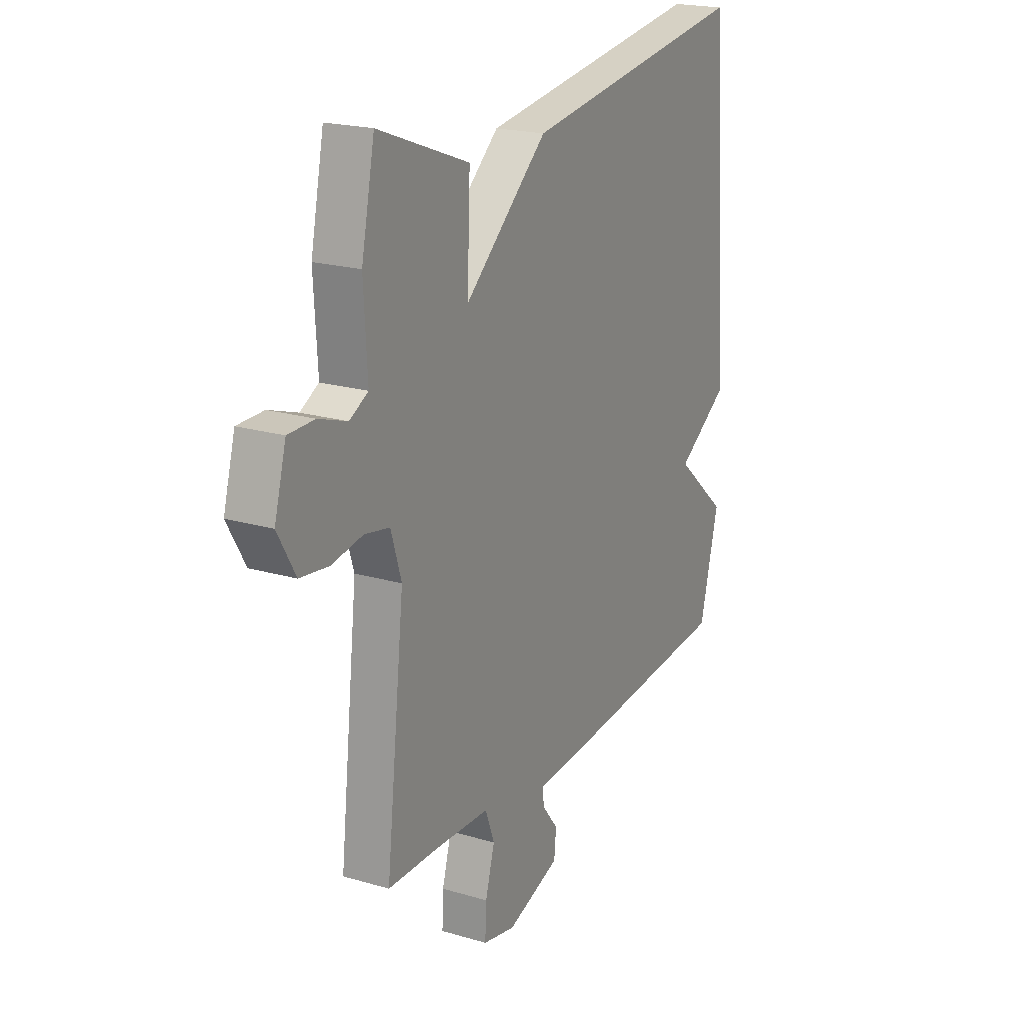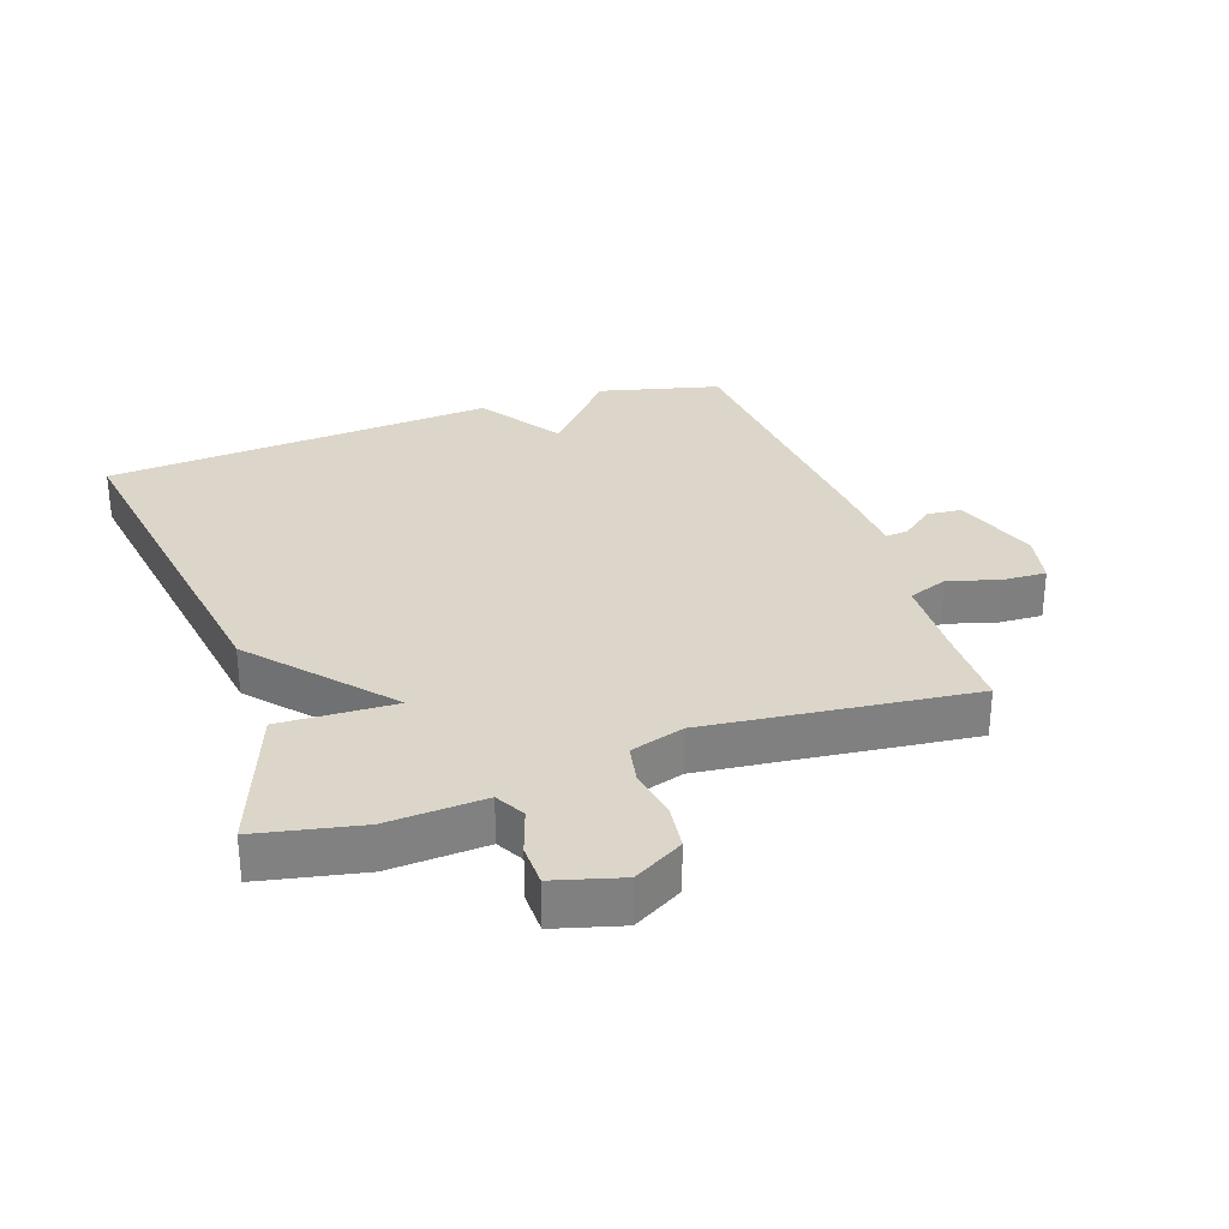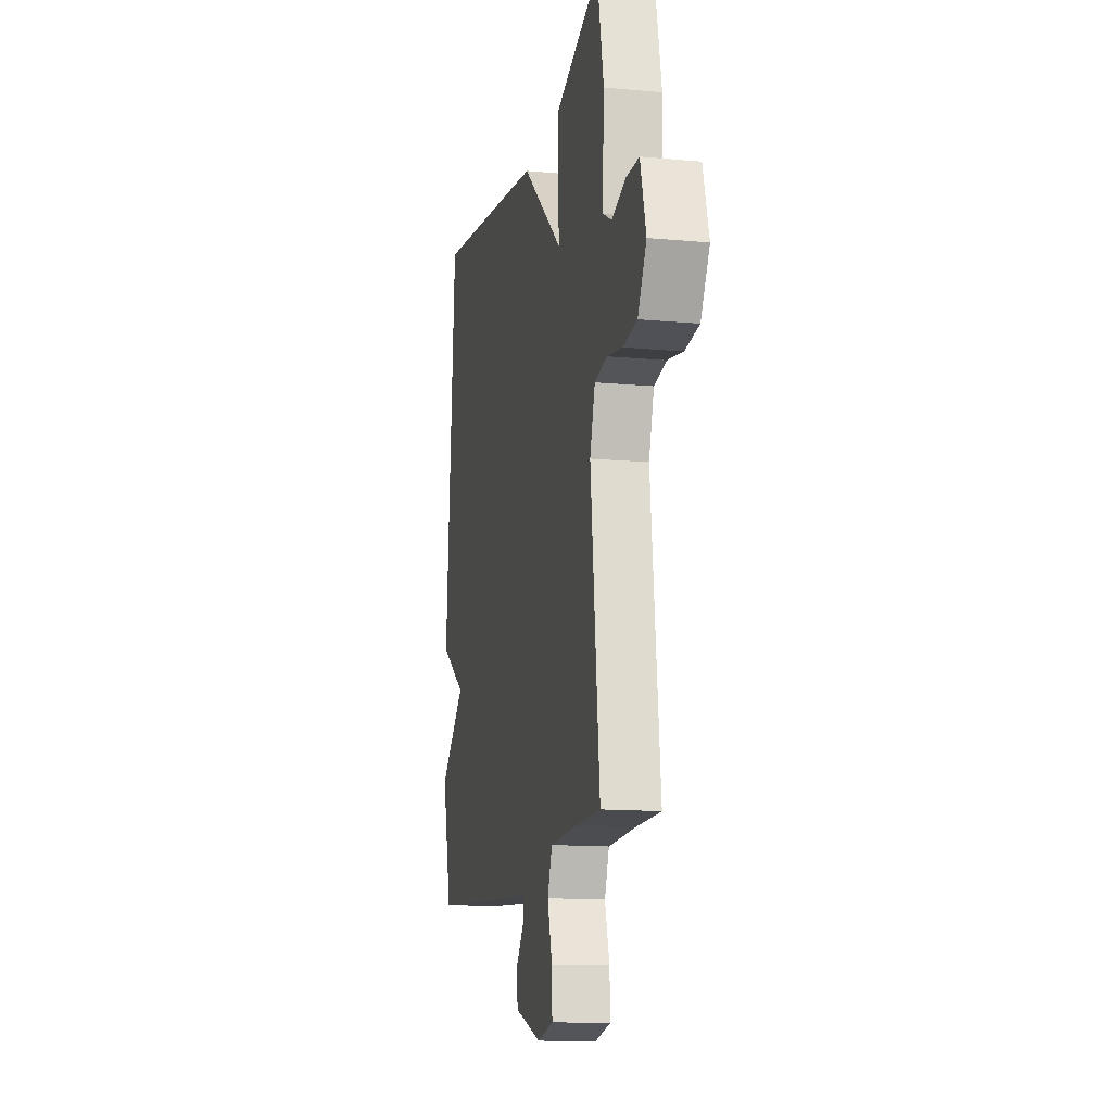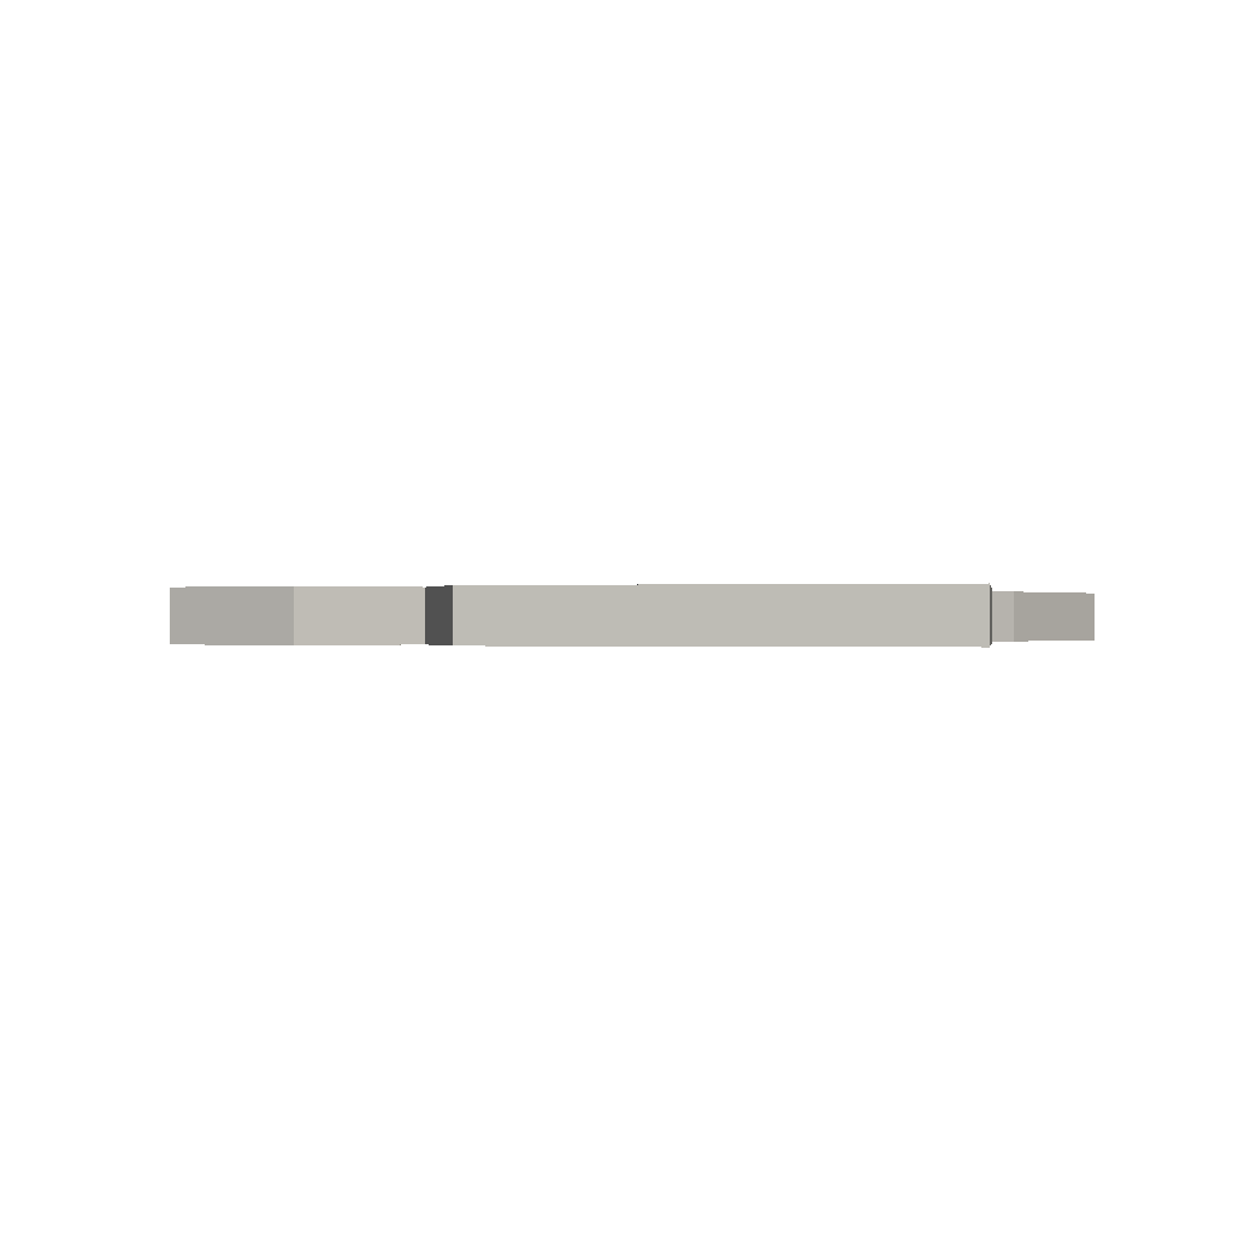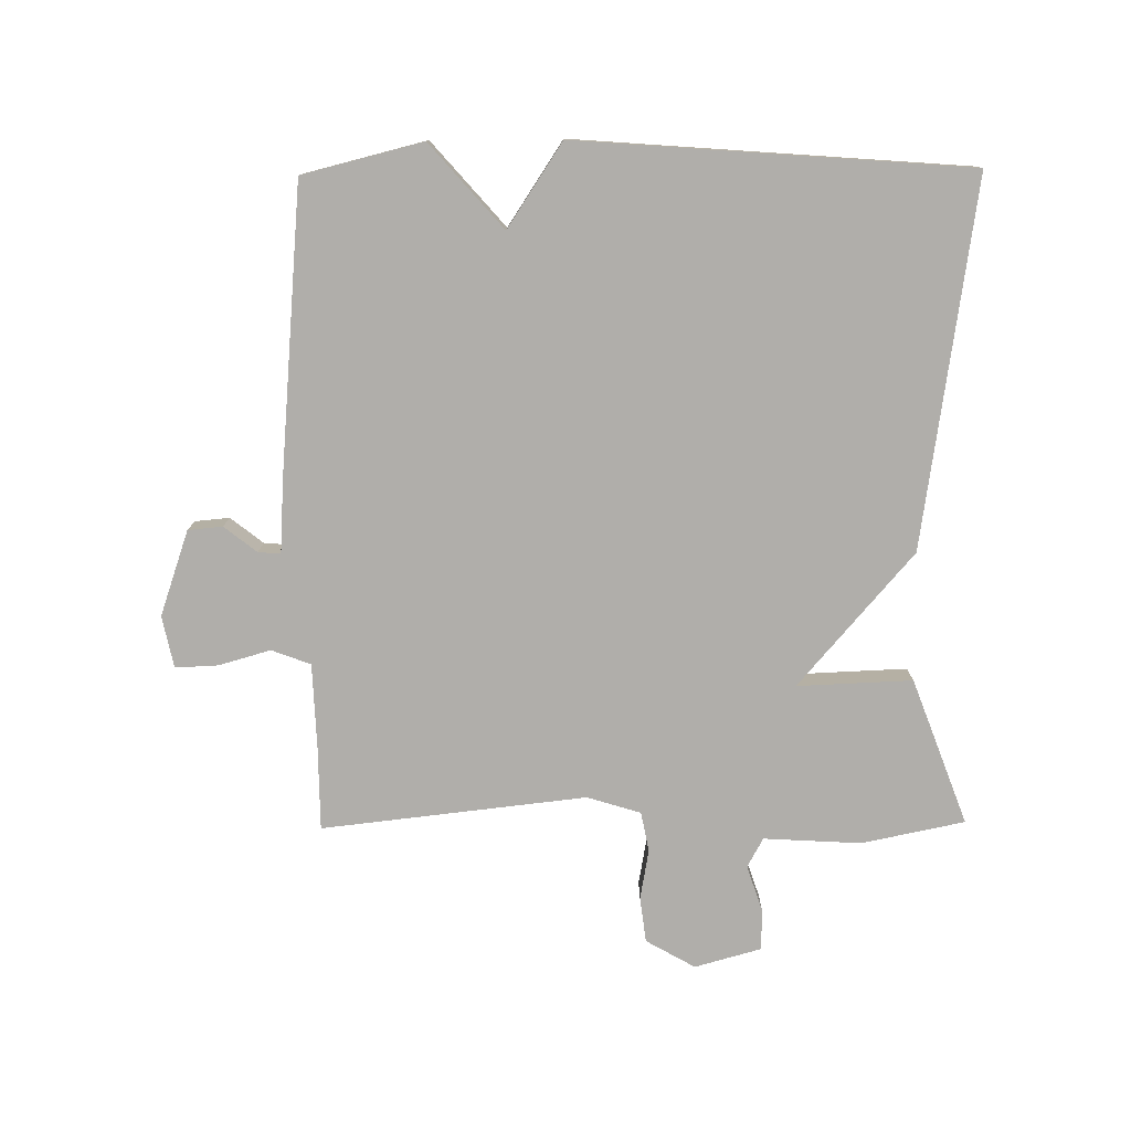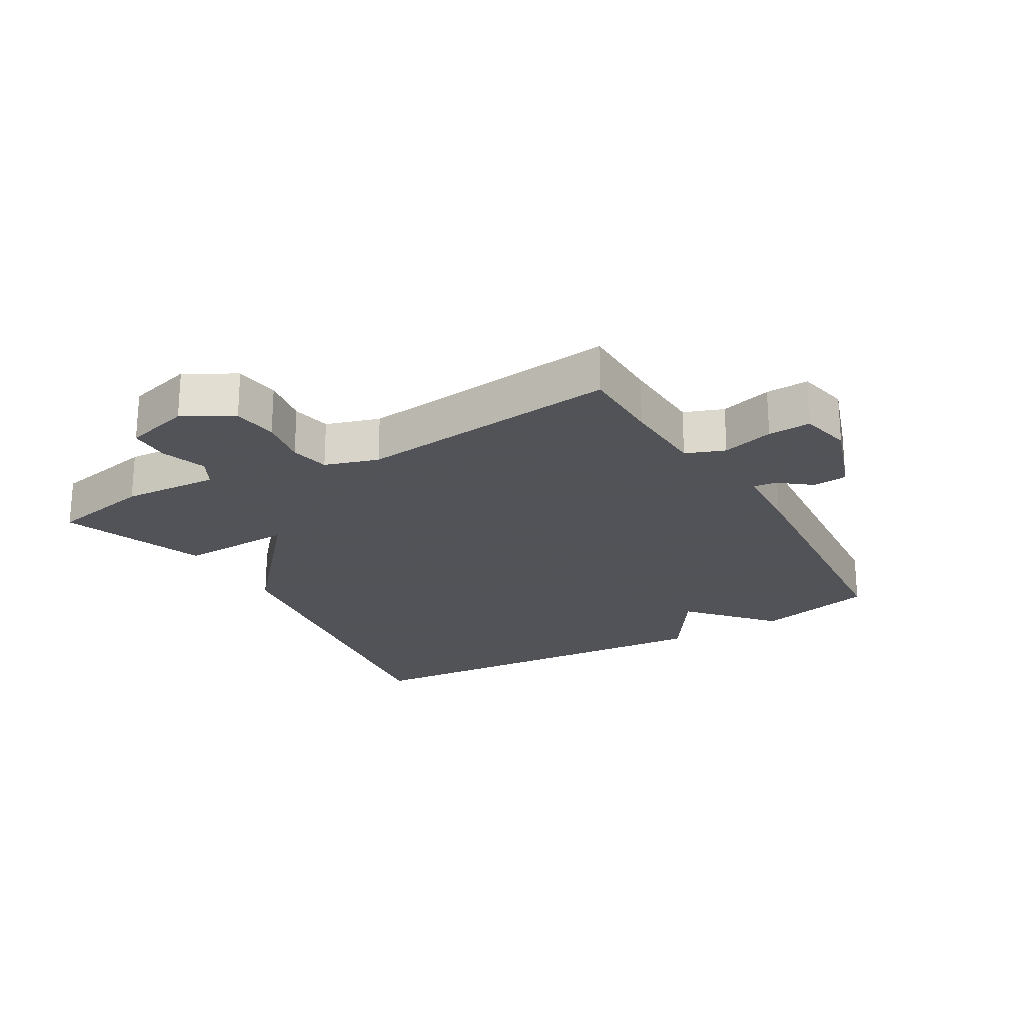
<metadata>
{"format":"obj","ext":"obj","renderer":"f3d","projection":"perspective","resolution":1024,"background":"white","views":[{"elev":20.5,"azim":118.1,"up":"+Z"},{"elev":30.1,"azim":71.0,"up":"+Y"},{"elev":-13.5,"azim":78.2,"up":"+Z"},{"elev":-0.1,"azim":-72.5,"up":"+Y"},{"elev":-77.9,"azim":-89.4,"up":"+Y"},{"elev":-22.5,"azim":120.3,"up":"+Y"}]}
</metadata>
<code>
v 0.5 0.07 0.5
v 0.533 0.07 0.339
v 0.524 0.07 0.187
v 0.57 0.07 0.162
v 0.641 0.07 0.186
v 0.706 0.07 0.185
v 0.735 0.07 0.081
v 0.691 0.07 0.004
v 0.62 0.07 -0.005
v 0.542 0.07 0.009
v 0.48 0.07 -0.003
v 0.454 0.07 -0.087
v 0.5 0.07 -0.5
v 0.37 0.07 -0.501
v 0.237 0.07 -0.506
v 0.214 0.07 -0.567
v 0.237 0.07 -0.648
v 0.24 0.07 -0.715
v 0.159 0.07 -0.732
v 0.026 0.07 -0.686
v 0.021 0.07 -0.632
v 0.061 0.07 -0.581
v 0.064 0.07 -0.546
v -0.051 0.07 -0.539
v -0.5 0.07 -0.5
v -0.547 0.07 -0.312
v -0.417 0.07 -0.198
v -0.547 0.07 -0.112
v -0.5 0.07 0.5
v 0.072 0.07 0.415
v 0.279 0.07 0.235
v 0.272 0.07 0.415
v 0.5 0 0.5
v 0.533 0 0.339
v 0.524 0 0.187
v 0.57 0 0.162
v 0.641 0 0.186
v 0.706 0 0.185
v 0.735 0 0.081
v 0.691 0 0.004
v 0.62 0 -0.005
v 0.542 0 0.009
v 0.48 0 -0.003
v 0.454 0 -0.087
v 0.5 0 -0.5
v 0.37 0 -0.501
v 0.237 0 -0.506
v 0.214 0 -0.567
v 0.237 0 -0.648
v 0.24 0 -0.715
v 0.159 0 -0.732
v 0.026 0 -0.686
v 0.021 0 -0.632
v 0.061 0 -0.581
v 0.064 0 -0.546
v -0.051 0 -0.539
v -0.5 0 -0.5
v -0.547 0 -0.312
v -0.417 0 -0.198
v -0.547 0 -0.112
v -0.5 0 0.5
v 0.072 0 0.415
v 0.279 0 0.235
v 0.272 0 0.415
f 1 2 3
f 32 1 3
f 31 32 3
f 29 30 31
f 28 29 31
f 27 28 31
f 31 3 4
f 27 31 4
f 26 27 4
f 25 26 4
f 24 25 4
f 23 24 4
f 22 23 4
f 20 21 22
f 19 20 22
f 18 19 22
f 17 18 22
f 16 17 22
f 15 16 22
f 12 13 14
f 12 14 15
f 11 12 15 22
f 8 9 10
f 7 8 10
f 6 7 10
f 5 6 10
f 4 5 10
f 4 10 11
f 4 11 22
f 35 34 33
f 35 33 64
f 35 64 63
f 63 62 61
f 63 61 60
f 63 60 59
f 36 35 63
f 36 63 59
f 36 59 58
f 36 58 57
f 36 57 56
f 36 56 55
f 36 55 54
f 54 53 52
f 54 52 51
f 54 51 50
f 54 50 49
f 54 49 48
f 54 48 47
f 46 45 44
f 47 46 44
f 54 47 44 43
f 42 41 40
f 42 40 39
f 42 39 38
f 42 38 37
f 42 37 36
f 43 42 36
f 54 43 36
f 1 33 34 2
f 2 34 35 3
f 3 35 36 4
f 4 36 37 5
f 5 37 38 6
f 6 38 39 7
f 7 39 40 8
f 8 40 41 9
f 9 41 42 10
f 10 42 43 11
f 11 43 44 12
f 12 44 45 13
f 13 45 46 14
f 14 46 47 15
f 15 47 48 16
f 16 48 49 17
f 17 49 50 18
f 18 50 51 19
f 19 51 52 20
f 20 52 53 21
f 21 53 54 22
f 22 54 55 23
f 23 55 56 24
f 24 56 57 25
f 25 57 58 26
f 26 58 59 27
f 27 59 60 28
f 28 60 61 29
f 29 61 62 30
f 30 62 63 31
f 31 63 64 32
f 32 64 33 1

</code>
